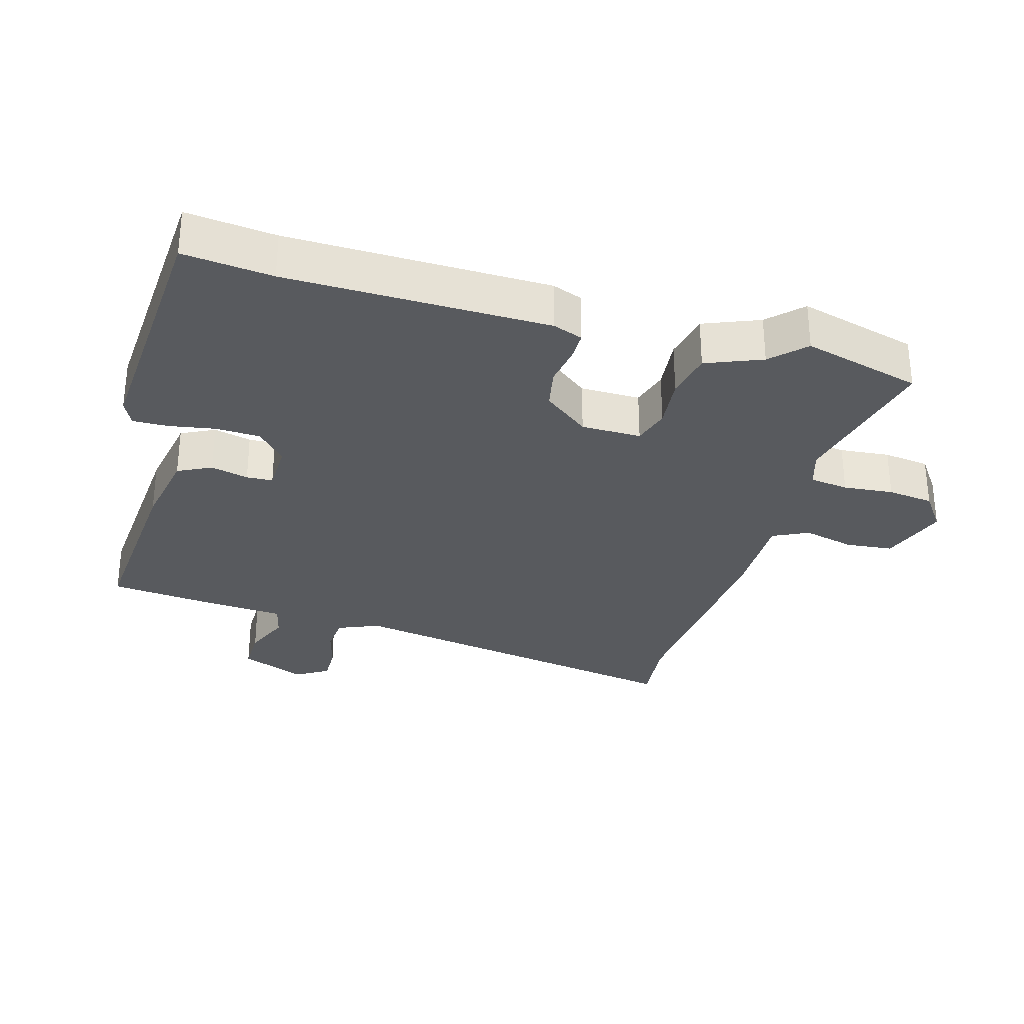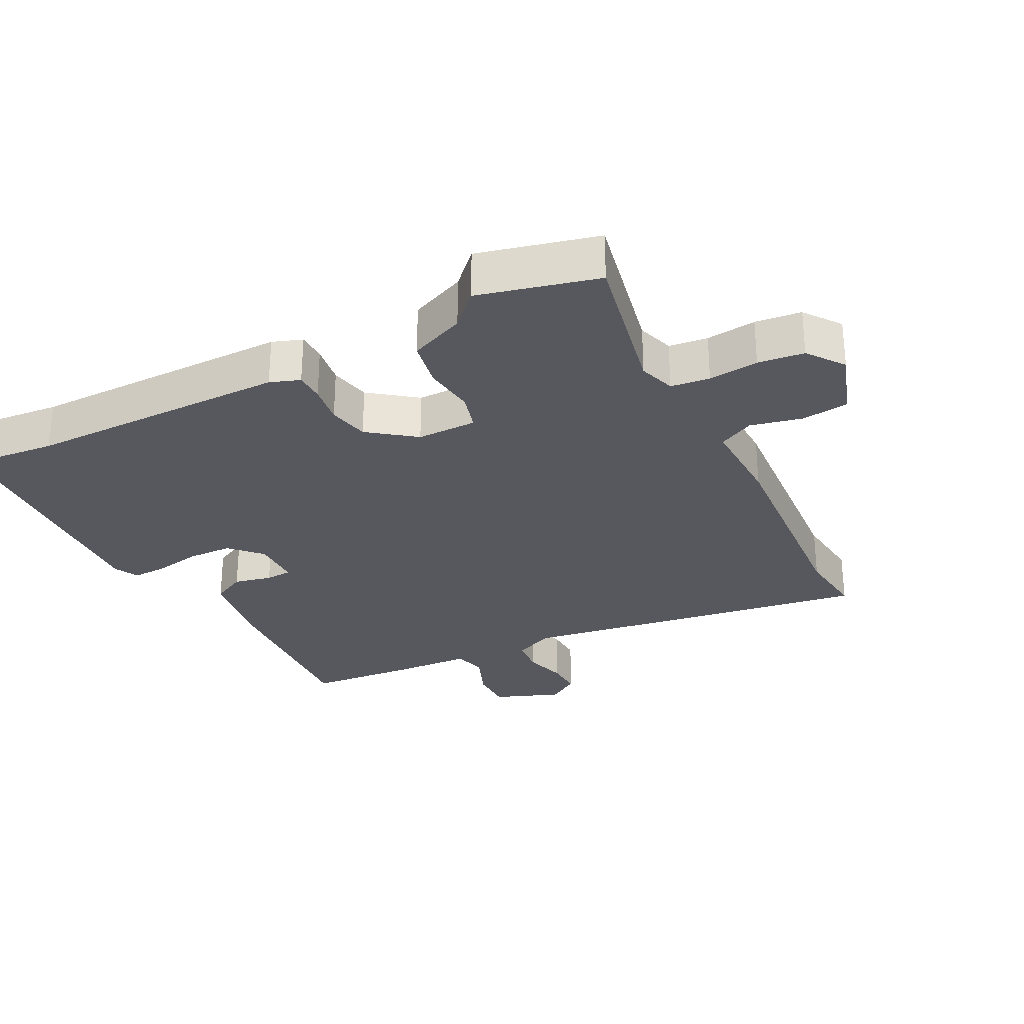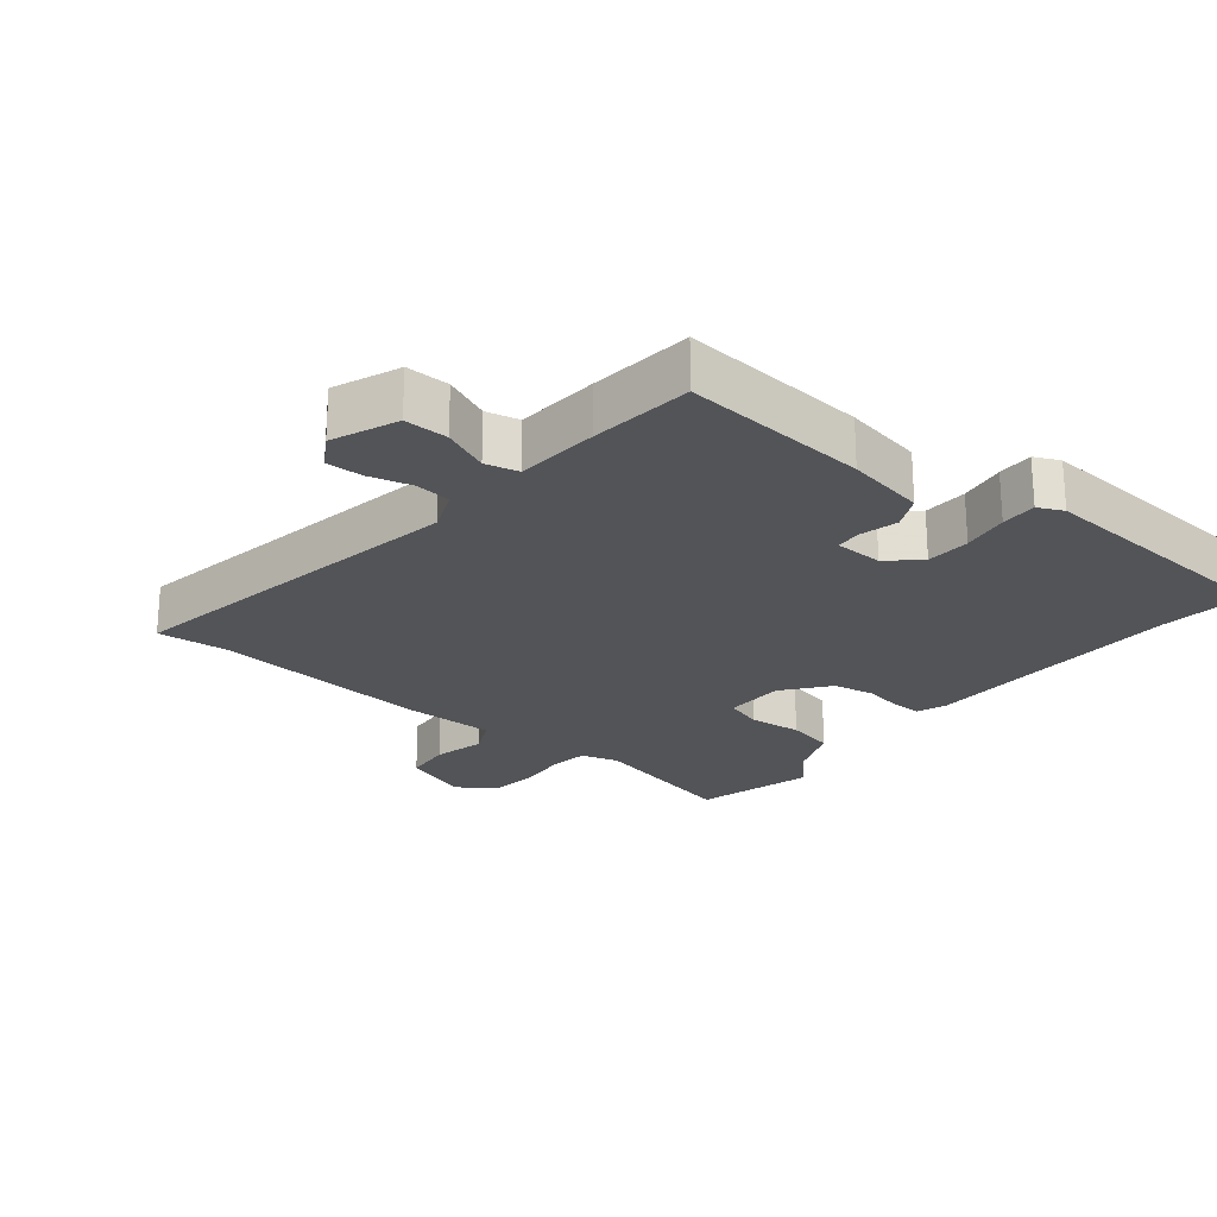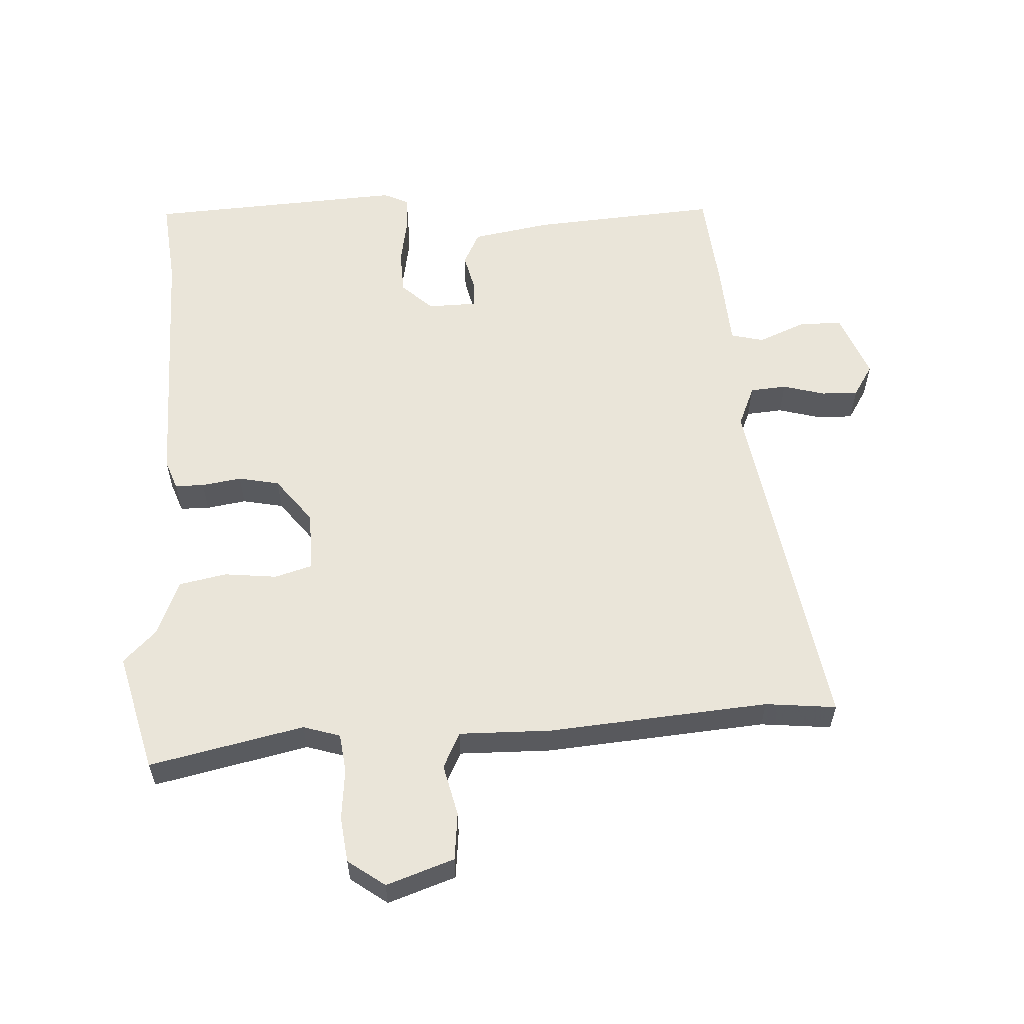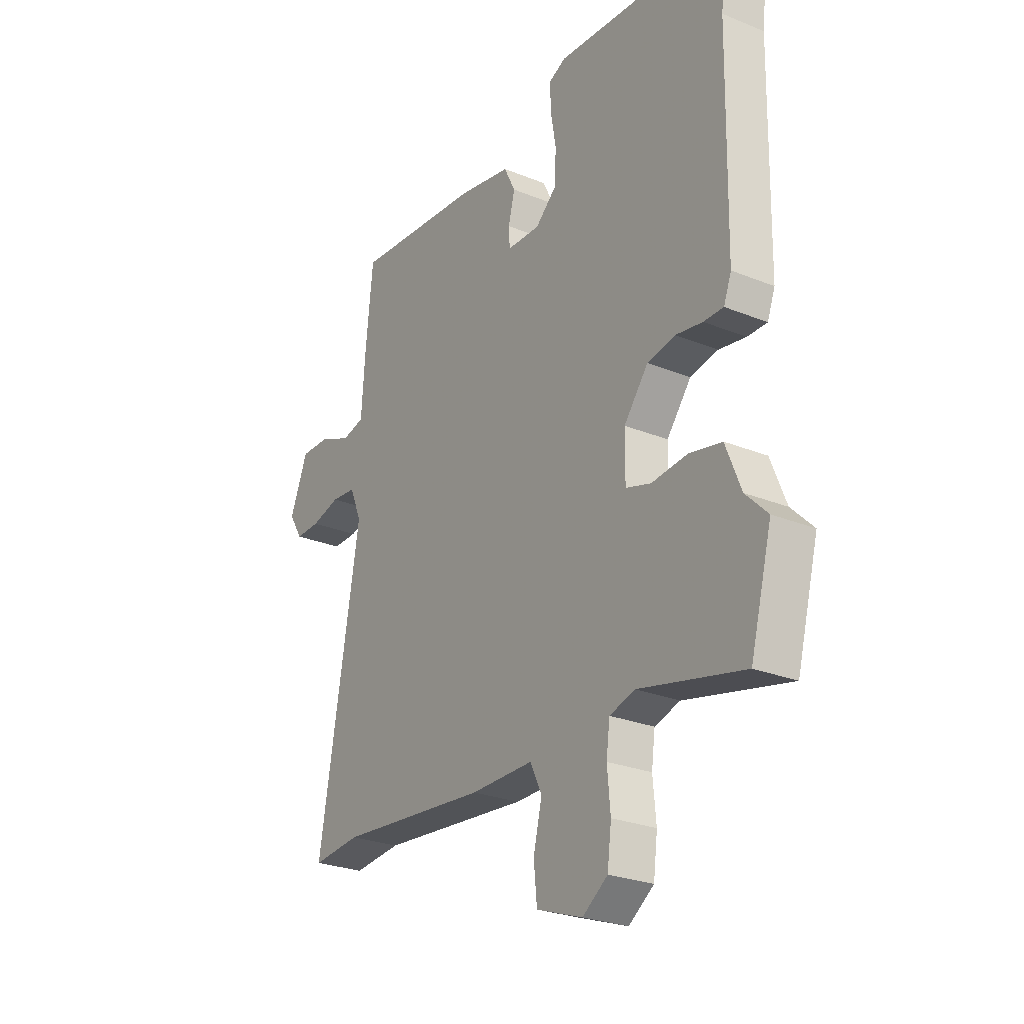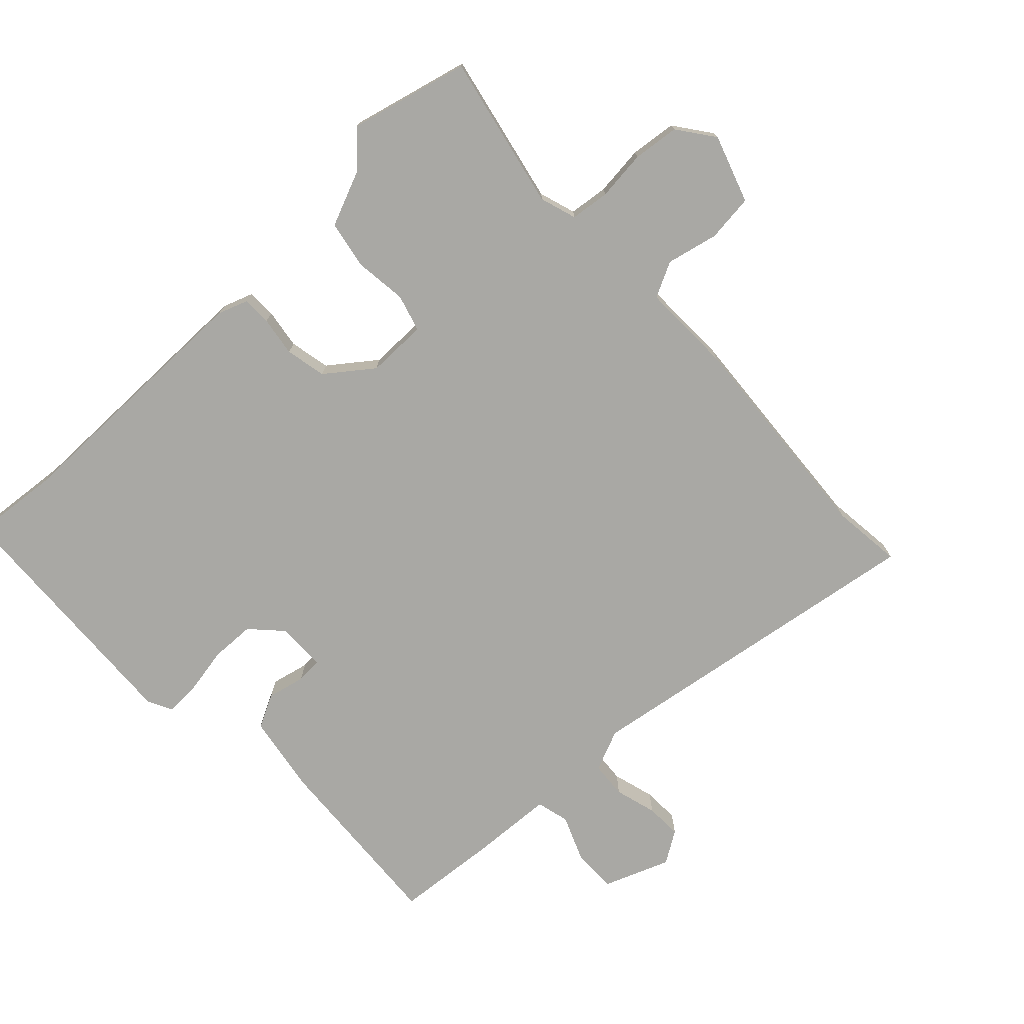
<metadata>
{"format":"obj","ext":"obj","renderer":"f3d","projection":"perspective","resolution":1024,"background":"white","views":[{"elev":-30.7,"azim":74.2,"up":"+Y"},{"elev":-28.9,"azim":118.1,"up":"+Y"},{"elev":-23.4,"azim":-39.1,"up":"+Y"},{"elev":58.1,"azim":177.4,"up":"+Y"},{"elev":-26.1,"azim":57.2,"up":"+Z"},{"elev":-74.9,"azim":134.3,"up":"+Y"}]}
</metadata>
<code>
v 0.533 0.07 -0.376
v 0.485 0.07 -0.556
v 0.252 0.07 -0.503
v 0.196 0.07 -0.52
v 0.188 0.07 -0.579
v 0.195 0.07 -0.655
v 0.186 0.07 -0.725
v 0.13 0.07 -0.765
v 0.028 0.07 -0.729
v 0.021 0.07 -0.657
v 0.04 0.07 -0.579
v 0.014 0.07 -0.525
v -0.125 0.07 -0.526
v -0.458 0.07 -0.496
v -0.565 0.07 -0.506
v -0.473 0.07 0.029
v -0.499 0.07 0.092
v -0.554 0.07 0.097
v -0.618 0.07 0.08
v -0.673 0.07 0.079
v -0.703 0.07 0.128
v -0.663 0.07 0.227
v -0.597 0.07 0.226
v -0.527 0.07 0.196
v -0.477 0.07 0.208
v -0.468 0.07 0.333
v -0.452 0.07 0.489
v -0.17 0.07 0.466
v -0.05 0.07 0.444
v -0.025 0.07 0.393
v -0.039 0.07 0.336
v -0.037 0.07 0.296
v 0.037 0.07 0.294
v 0.084 0.07 0.337
v 0.087 0.07 0.404
v 0.075 0.07 0.475
v 0.074 0.07 0.529
v 0.112 0.07 0.547
v 0.502 0.07 0.521
v 0.487 0.07 0.386
v 0.48 0.07 -0.011
v 0.463 0.07 -0.056
v 0.419 0.07 -0.056
v 0.359 0.07 -0.046
v 0.297 0.07 -0.058
v 0.243 0.07 -0.127
v 0.242 0.07 -0.218
v 0.298 0.07 -0.235
v 0.378 0.07 -0.227
v 0.45 0.07 -0.242
v 0.484 0.07 -0.327
v 0.533 0 -0.376
v 0.485 0 -0.556
v 0.252 0 -0.503
v 0.196 0 -0.52
v 0.188 0 -0.579
v 0.195 0 -0.655
v 0.186 0 -0.725
v 0.13 0 -0.765
v 0.028 0 -0.729
v 0.021 0 -0.657
v 0.04 0 -0.579
v 0.014 0 -0.525
v -0.125 0 -0.526
v -0.458 0 -0.496
v -0.565 0 -0.506
v -0.473 0 0.029
v -0.499 0 0.092
v -0.554 0 0.097
v -0.618 0 0.08
v -0.673 0 0.079
v -0.703 0 0.128
v -0.663 0 0.227
v -0.597 0 0.226
v -0.527 0 0.196
v -0.477 0 0.208
v -0.468 0 0.333
v -0.452 0 0.489
v -0.17 0 0.466
v -0.05 0 0.444
v -0.025 0 0.393
v -0.039 0 0.336
v -0.037 0 0.296
v 0.037 0 0.294
v 0.084 0 0.337
v 0.087 0 0.404
v 0.075 0 0.475
v 0.074 0 0.529
v 0.112 0 0.547
v 0.502 0 0.521
v 0.487 0 0.386
v 0.48 0 -0.011
v 0.463 0 -0.056
v 0.419 0 -0.056
v 0.359 0 -0.046
v 0.297 0 -0.058
v 0.243 0 -0.127
v 0.242 0 -0.218
v 0.298 0 -0.235
v 0.378 0 -0.227
v 0.45 0 -0.242
v 0.484 0 -0.327
f 48 49 50 51
f 47 48 51 1
f 41 42 43 44
f 40 41 44 45
f 39 40 45 46
f 35 36 37 38
f 34 35 38 39
f 33 34 39 46
f 28 29 30 31
f 28 31 32
f 25 26 27 28
f 25 28 32
f 24 25 32 33
f 22 23 24
f 21 22 24
f 18 19 20 21
f 17 18 21 24
f 16 17 24 33
f 14 15 16 33
f 12 13 14 33
f 8 9 10 11
f 5 6 7 8
f 4 5 8 11
f 47 1 2 3
f 47 3 4
f 12 33 46 47
f 4 11 12 47
f 102 101 100 99
f 52 102 99 98
f 95 94 93 92
f 96 95 92 91
f 97 96 91 90
f 89 88 87 86
f 90 89 86 85
f 97 90 85 84
f 82 81 80 79
f 83 82 79
f 79 78 77 76
f 83 79 76
f 84 83 76 75
f 75 74 73
f 75 73 72
f 72 71 70 69
f 75 72 69 68
f 84 75 68 67
f 84 67 66 65
f 84 65 64 63
f 62 61 60 59
f 59 58 57 56
f 62 59 56 55
f 54 53 52 98
f 55 54 98
f 98 97 84 63
f 98 63 62 55
f 1 52 53 2
f 2 53 54 3
f 3 54 55 4
f 4 55 56 5
f 5 56 57 6
f 6 57 58 7
f 7 58 59 8
f 8 59 60 9
f 9 60 61 10
f 10 61 62 11
f 11 62 63 12
f 12 63 64 13
f 13 64 65 14
f 14 65 66 15
f 15 66 67 16
f 16 67 68 17
f 17 68 69 18
f 18 69 70 19
f 19 70 71 20
f 20 71 72 21
f 21 72 73 22
f 22 73 74 23
f 23 74 75 24
f 24 75 76 25
f 25 76 77 26
f 26 77 78 27
f 27 78 79 28
f 28 79 80 29
f 29 80 81 30
f 30 81 82 31
f 31 82 83 32
f 32 83 84 33
f 33 84 85 34
f 34 85 86 35
f 35 86 87 36
f 36 87 88 37
f 37 88 89 38
f 38 89 90 39
f 39 90 91 40
f 40 91 92 41
f 41 92 93 42
f 42 93 94 43
f 43 94 95 44
f 44 95 96 45
f 45 96 97 46
f 46 97 98 47
f 47 98 99 48
f 48 99 100 49
f 49 100 101 50
f 50 101 102 51
f 51 102 52 1

</code>
